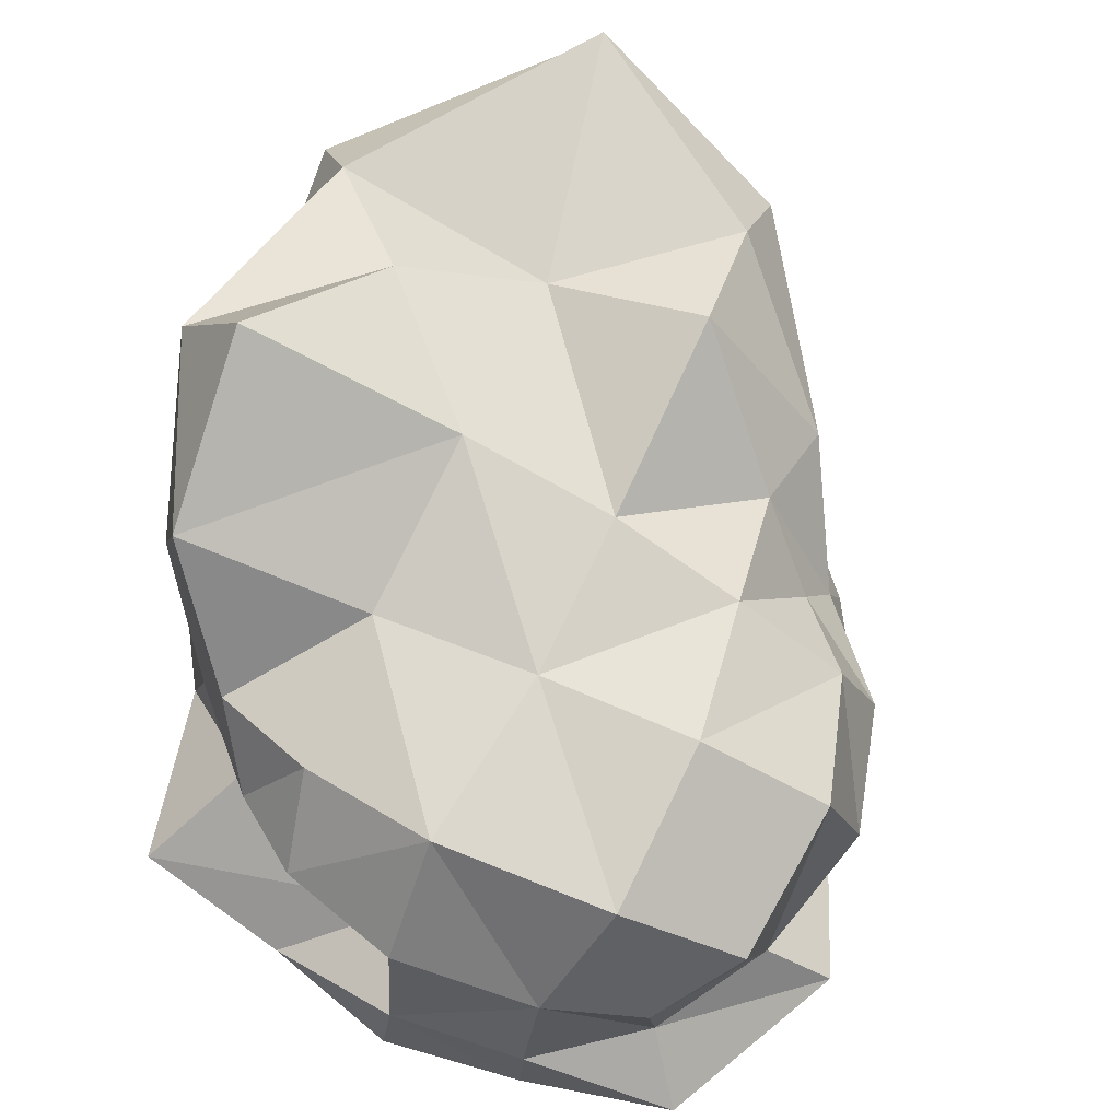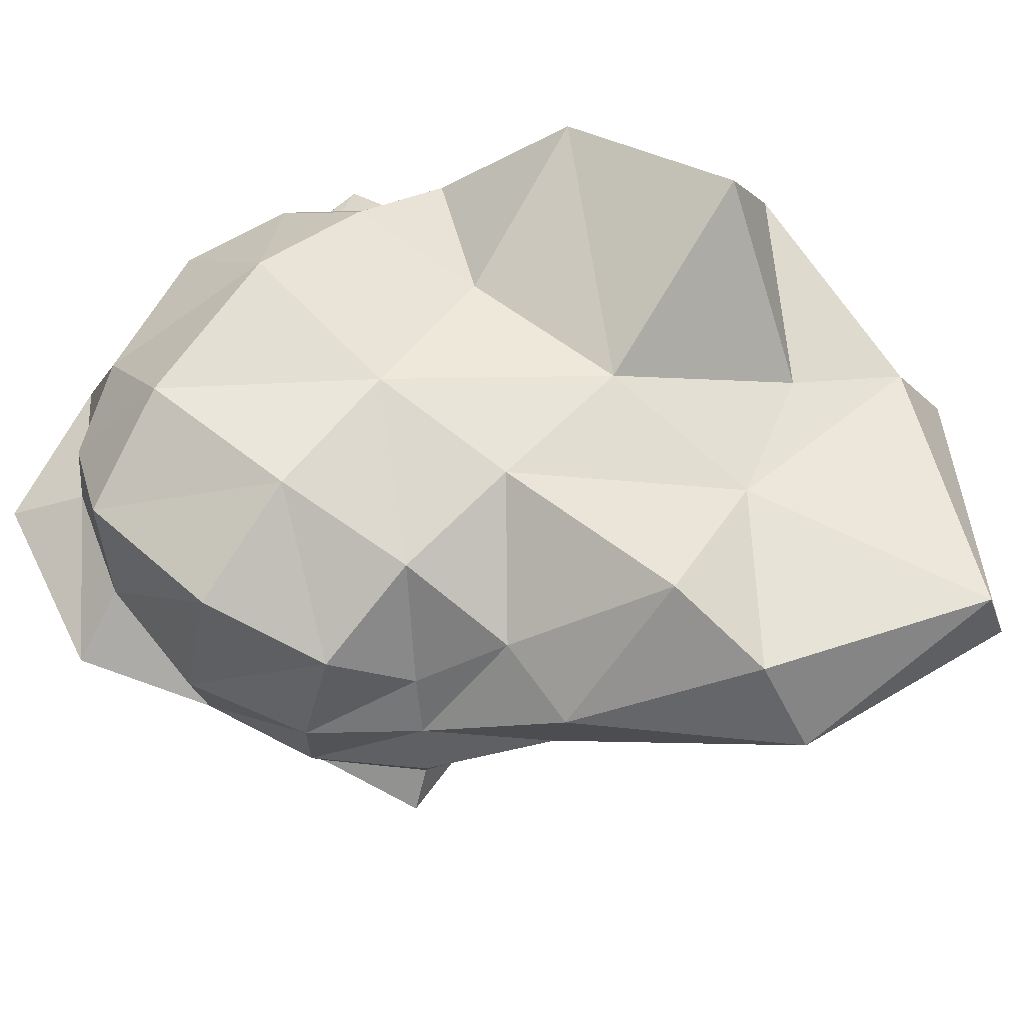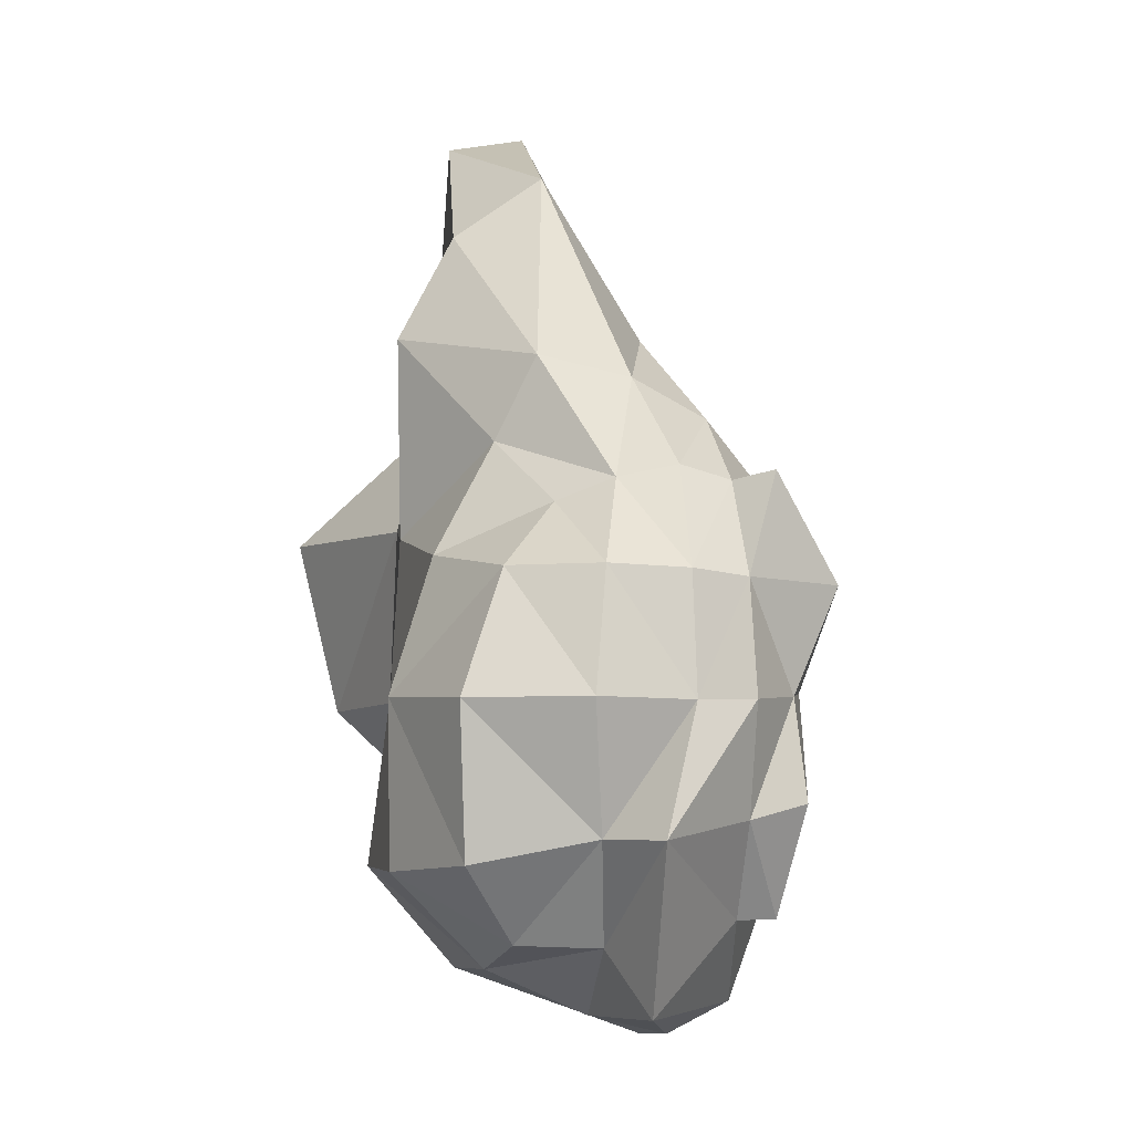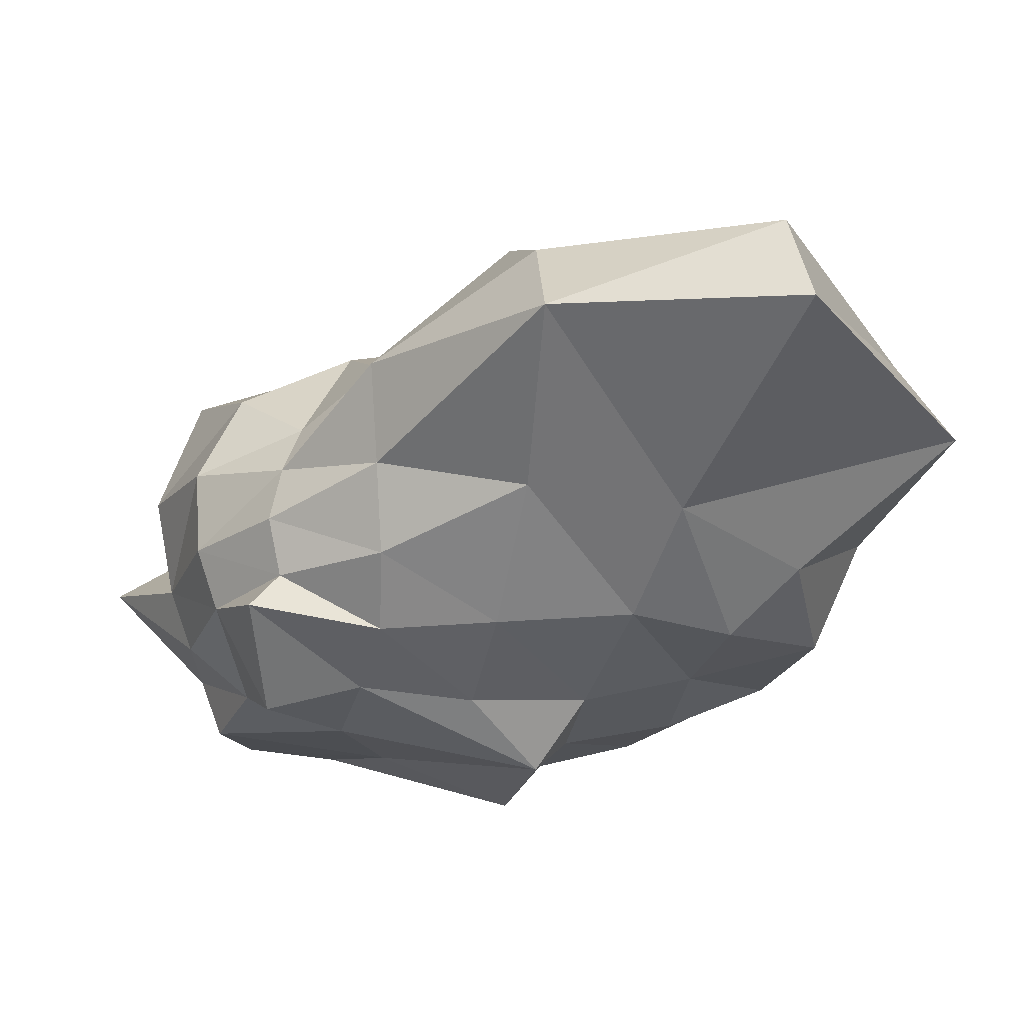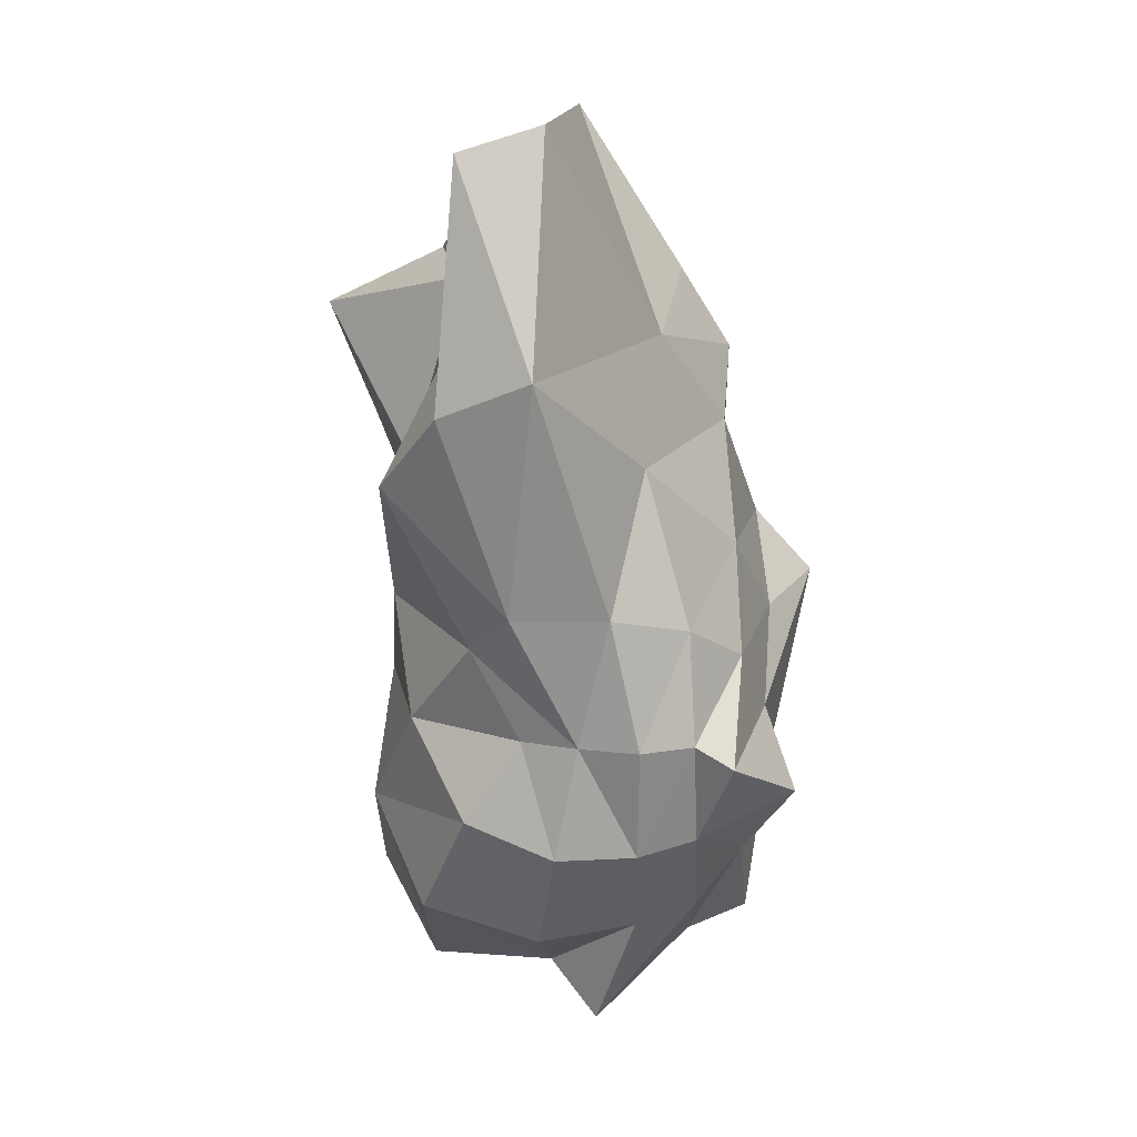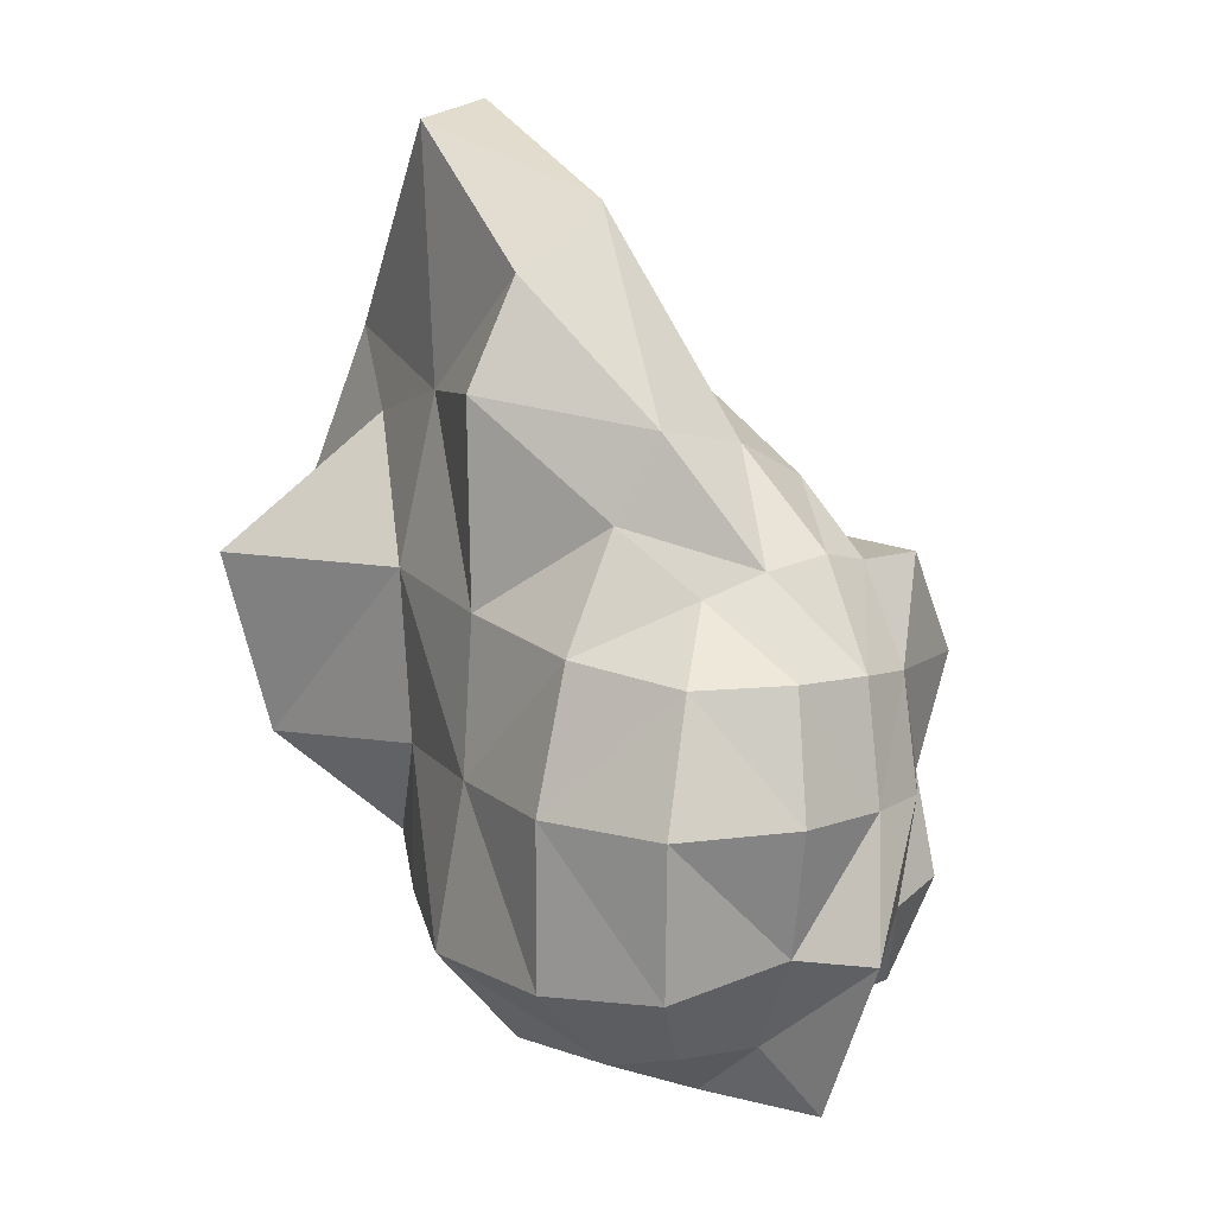
<metadata>
{"format":"obj","ext":"obj","renderer":"f3d","projection":"perspective","resolution":1024,"background":"white","views":[{"elev":79.3,"azim":-155.0,"up":"+Y"},{"elev":62.3,"azim":-52.0,"up":"+Y"},{"elev":-1.2,"azim":-99.3,"up":"+Z"},{"elev":-23.4,"azim":-10.0,"up":"+Y"},{"elev":59.9,"azim":-90.5,"up":"+Z"},{"elev":13.2,"azim":-123.3,"up":"+Z"}]}
</metadata>
<code>
g default
v -66.25 -25.07 60.5
v 66.7 -28.56 69.69
v -52.93 32.54 52.19
v 81.49 49.05 83.81
v -60.91 44.83 -64.95
v 57.51 36.9 -57.74
v -56.07 -27.4 -59.97
v 50.26 -24.96 -50.2
v -0.144 27.91 147.9
v -0.4667 71.59 -1.455
v 0.05426 -0.9157 -99.06
v 21.31 -53.92 17.58
v 106.9 4.317 -3.785
v -85.59 0.5489 0.1459
v -29.76 -28.81 58.15
v -32.14 -13.58 76.3
v -57.98 -14.82 58
v 1.407 -27.98 66.74
v 3.681 -1.801 101.7
v -35.2 8.07 87.4
v -61.88 0.2798 61.95
v 38.33 -25.83 73.56
v 45.14 -7.179 105.3
v 82.29 -14.63 86.28
v 119.7 14.74 114.5
v 64.23 24.3 171.3
v 58.94 47.9 166.5
v 0.908 53.46 130.4
v 107.4 40.3 105
v 42.18 54.26 95.03
v -0.8124 69.6 100.5
v -38.01 34.96 93.12
v -58.54 16.82 58.58
v -33.55 46.15 69.39
v -37.92 63.46 37.99
v -69.32 48.5 34.68
v -0.9162 68.82 43.33
v -43.58 76.06 -0.09187
v -79.65 61.1 0.8369
v 43.37 65.51 47.03
v 102.1 91.5 43.99
v 95.36 79.71 -9.277
v 44.6 61.74 -3.817
v 42.96 63.1 -46.06
v 5.575 77.4 -50.06
v 71.5 50.51 -37.93
v 37.14 47.19 -71
v 4.354 52.58 -79.33
v -42.87 75.63 -46.9
v -76.39 59.37 -42.3
v -34.77 48.98 -74.59
v -36.03 20.63 -87.62
v -63.66 21.09 -65.88
v 0.347 17.34 -92.16
v -37.37 -1.03 -93.02
v -77.21 10.67 -82.93
v 7.563 16.48 -64.13
v 62.91 17.19 -50.71
v 78.93 0.6258 -81.72
v 36.59 -1.632 -89.59
v 34.15 -17.36 -81.42
v 0.02394 -18.99 -91.27
v 58.36 -14.6 -58.43
v 29.82 -29.01 -58.15
v -0.05489 -31.14 -62.43
v -35 -18.95 -84.79
v -59.03 -15.75 -59.72
v -30.13 -29.56 -59.26
v -17.33 -36.87 -31.9
v -67.81 -33.19 -28.19
v 21.31 -49.46 -34.32
v -33.75 -39.56 0
v -61.79 -30.89 0
v 31.9 -36.87 -31.9
v 59.59 -29.34 -30.26
v 65.78 -31.95 -0.825
v 33.75 -39.56 0.000582
v 32.82 -37.22 32.99
v 6.7e-05 -39.56 33.75
v 63.97 -29.13 34
v -31.9 -36.87 31.9
v -57.95 -44.27 29.76
v 99.28 -20.54 42.88
v 95.76 -17.88 -3.242
v 112.9 10.77 46.75
v 81.55 -17.02 -34.25
v 86.85 3.778 -36.08
v 81.86 25.25 -34.62
v 106.4 31.66 -5.924
v 122.7 57 43.95
v -73.74 -15.95 -31.9
v -79.12 -16.87 0.000562
v -100.6 11.63 -34.44
v -73.75 -15.93 31.9
v -79.86 0.7375 34.06
v -81.25 23.54 35.23
v -91.19 27.99 1.388
v -81.76 24.72 -35.66
g pCube1
f 1 15 17
f 17 15 16
f 15 18 16
f 16 18 19
f 16 19 20
f 20 19 9
f 17 16 21
f 21 16 20
f 18 22 19
f 19 22 23
f 22 2 23
f 23 2 24
f 24 25 23
f 23 25 26
f 19 23 9
f 9 23 26
f 26 27 9
f 9 27 28
f 27 26 29
f 29 26 25
f 27 29 30
f 30 29 4
f 27 30 28
f 28 30 31
f 21 20 33
f 33 20 32
f 20 9 32
f 32 9 28
f 28 31 32
f 32 31 34
f 32 34 33
f 33 34 3
f 34 35 3
f 3 35 36
f 35 34 37
f 37 34 31
f 37 10 35
f 35 10 38
f 35 38 36
f 36 38 39
f 31 30 37
f 37 30 40
f 30 4 40
f 40 4 41
f 41 42 40
f 40 42 43
f 37 40 10
f 10 40 43
f 10 43 45
f 45 43 44
f 44 43 46
f 46 43 42
f 46 6 44
f 44 6 47
f 44 47 45
f 45 47 48
f 39 38 50
f 50 38 49
f 38 10 49
f 49 10 45
f 49 45 51
f 51 45 48
f 50 49 5
f 5 49 51
f 5 51 53
f 53 51 52
f 52 51 54
f 54 51 48
f 52 54 55
f 55 54 11
f 53 52 56
f 56 52 55
f 54 48 57
f 57 48 47
f 47 6 57
f 57 6 58
f 58 59 57
f 57 59 60
f 11 54 60
f 60 54 57
f 11 60 62
f 62 60 61
f 60 59 61
f 61 59 63
f 61 63 64
f 64 63 8
f 62 61 65
f 65 61 64
f 55 66 56
f 56 66 67
f 66 55 62
f 62 55 11
f 62 65 66
f 66 65 68
f 66 68 67
f 67 68 7
f 68 69 7
f 7 69 70
f 69 68 71
f 71 68 65
f 71 12 69
f 69 12 72
f 69 72 70
f 70 72 73
f 65 64 71
f 71 64 74
f 64 8 74
f 74 8 75
f 74 75 77
f 77 75 76
f 71 74 12
f 12 74 77
f 77 78 12
f 12 78 79
f 78 77 80
f 80 77 76
f 78 80 22
f 22 80 2
f 79 78 18
f 18 78 22
f 73 72 82
f 82 72 81
f 72 12 81
f 81 12 79
f 81 79 15
f 15 79 18
f 82 81 1
f 1 81 15
f 24 2 83
f 83 2 80
f 83 80 84
f 84 80 76
f 84 13 83
f 83 13 85
f 25 24 85
f 85 24 83
f 84 76 86
f 86 76 75
f 86 75 63
f 63 75 8
f 63 59 86
f 86 59 87
f 13 84 87
f 87 84 86
f 87 88 13
f 13 88 89
f 88 87 58
f 58 87 59
f 58 6 88
f 88 6 46
f 88 46 89
f 89 46 42
f 25 85 29
f 29 85 90
f 90 85 89
f 89 85 13
f 89 42 90
f 90 42 41
f 29 90 4
f 4 90 41
f 67 7 91
f 91 7 70
f 70 73 91
f 91 73 92
f 91 92 93
f 93 92 14
f 56 67 93
f 93 67 91
f 92 73 94
f 94 73 82
f 82 1 94
f 94 1 17
f 94 17 95
f 95 17 21
f 92 94 14
f 14 94 95
f 95 96 14
f 14 96 97
f 96 95 33
f 33 95 21
f 33 3 96
f 96 3 36
f 96 36 97
f 97 36 39
f 56 93 53
f 53 93 98
f 93 14 98
f 98 14 97
f 97 39 98
f 98 39 50
f 53 98 5
f 5 98 50

</code>
